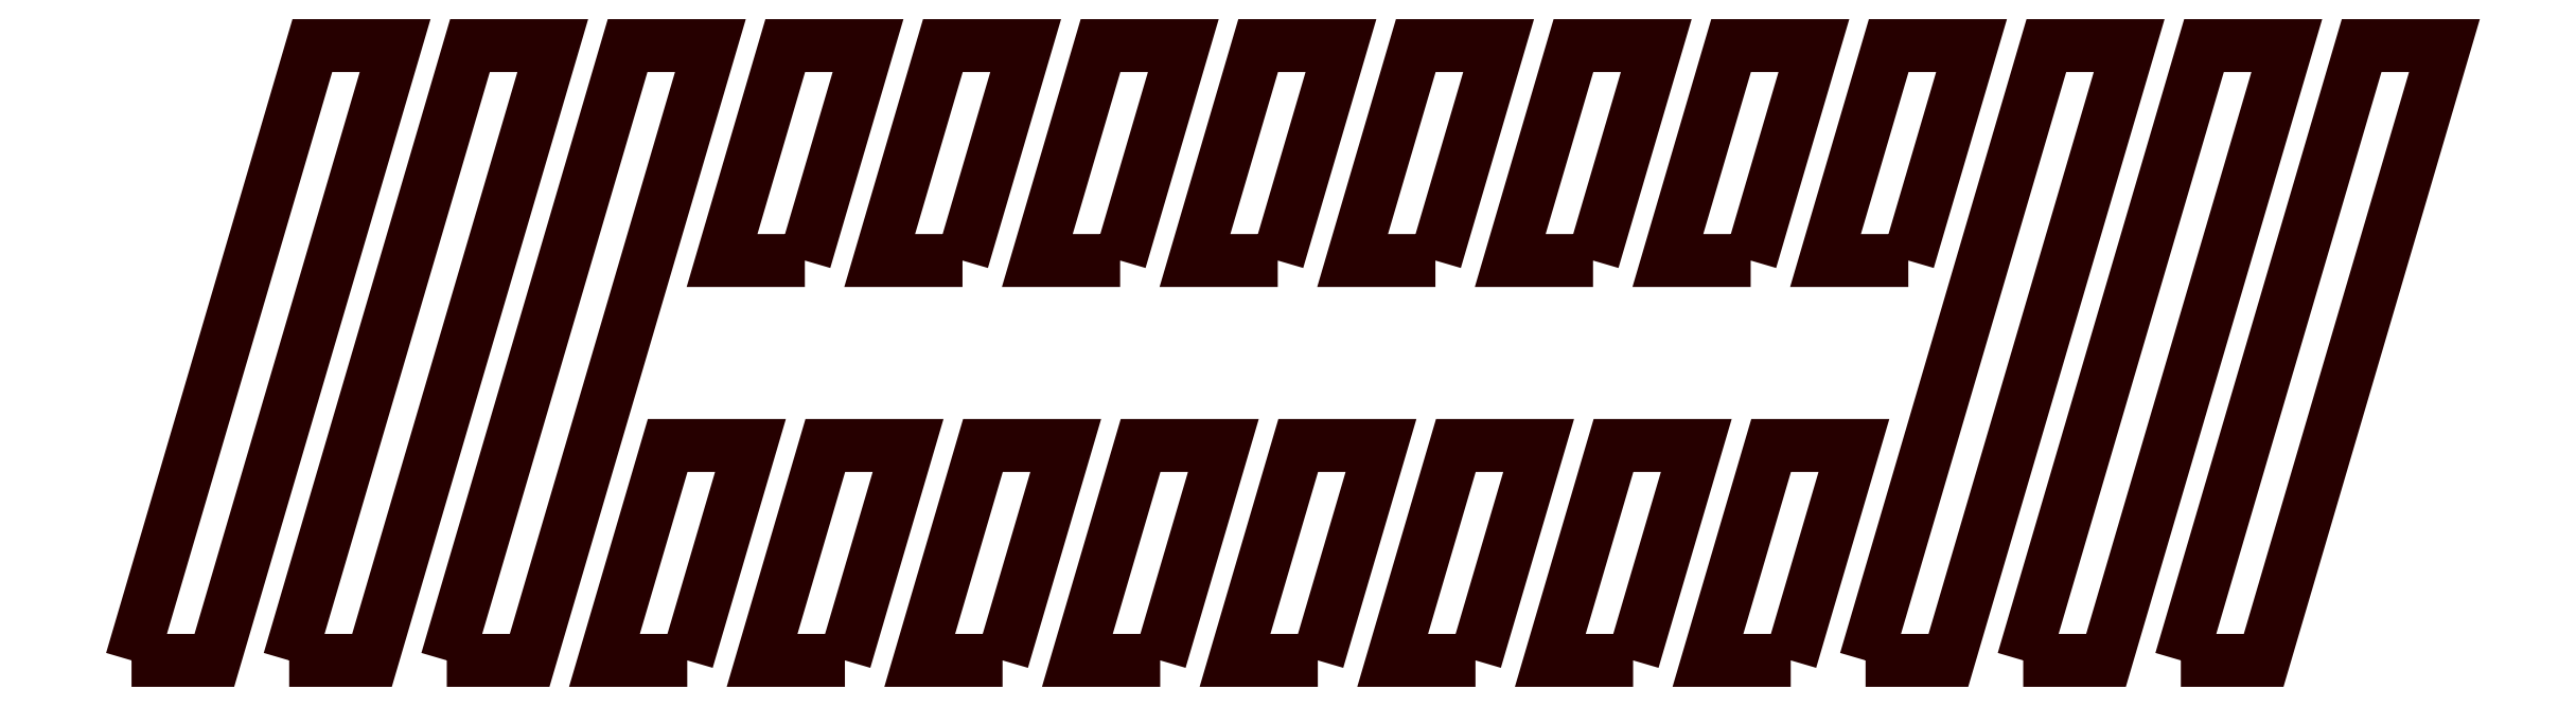
<metadata>
{"format":"dxf","ext":"dxf","renderer":"ezdxf+matplotlib","layout":"modelspace","background":"white","min_lineweight":24,"dpi":150}
</metadata>
<code>
0
SECTION
2
ENTITIES
0
POLYLINE
8
HASH
66
     1
10
0
20
0
30
0
70
     1
0
VERTEX
8
HASH
10
23.9
20
-12.74
30
0
0
VERTEX
8
HASH
10
27.33
20
-12.74
30
0
0
VERTEX
8
HASH
10
34.81
20
12.74
30
0
0
VERTEX
8
HASH
10
31.38
20
12.74
30
0
0
SEQEND
8
HASH
0
POLYLINE
8
HASH
66
     1
10
0
20
0
30
0
70
     1
0
VERTEX
8
HASH
10
30.42
20
-12.74
30
0
0
VERTEX
8
HASH
10
33.85
20
-12.74
30
0
0
VERTEX
8
HASH
10
41.33
20
12.74
30
0
0
VERTEX
8
HASH
10
37.9
20
12.74
30
0
0
SEQEND
8
HASH
0
POLYLINE
8
HASH
66
     1
10
0
20
0
30
0
70
     1
0
VERTEX
8
HASH
10
-34.81
20
-12.74
30
0
0
VERTEX
8
HASH
10
-31.38
20
-12.74
30
0
0
VERTEX
8
HASH
10
-23.9
20
12.74
30
0
0
VERTEX
8
HASH
10
-27.33
20
12.74
30
0
0
SEQEND
8
HASH
0
POLYLINE
8
HASH
66
     1
10
0
20
0
30
0
70
     1
0
VERTEX
8
HASH
10
-41.33
20
-12.74
30
0
0
VERTEX
8
HASH
10
-37.9
20
-12.74
30
0
0
VERTEX
8
HASH
10
-30.42
20
12.74
30
0
0
VERTEX
8
HASH
10
-33.85
20
12.74
30
0
0
SEQEND
8
HASH
0
POLYLINE
8
HASH
66
     1
10
0
20
0
30
0
70
     1
0
VERTEX
8
HASH
10
-47.85
20
-12.74
30
0
0
VERTEX
8
HASH
10
-44.43
20
-12.74
30
0
0
VERTEX
8
HASH
10
-36.95
20
12.74
30
0
0
VERTEX
8
HASH
10
-40.37
20
12.74
30
0
0
SEQEND
8
HASH
0
POLYLINE
8
HASH
66
     1
10
0
20
0
30
0
70
     1
0
VERTEX
8
HASH
10
36.95
20
-12.74
30
0
0
VERTEX
8
HASH
10
40.37
20
-12.74
30
0
0
VERTEX
8
HASH
10
47.85
20
12.74
30
0
0
VERTEX
8
HASH
10
44.43
20
12.74
30
0
0
SEQEND
8
HASH
0
POLYLINE
8
HASH
66
     1
10
0
20
0
30
0
70
     1
0
VERTEX
8
HASH
10
19.15
20
3.832
30
0
0
VERTEX
8
HASH
10
15.72
20
3.832
30
0
0
VERTEX
8
HASH
10
18.33
20
12.74
30
0
0
VERTEX
8
HASH
10
21.76
20
12.74
30
0
0
SEQEND
8
HASH
0
POLYLINE
8
HASH
66
     1
10
0
20
0
30
0
70
     1
0
VERTEX
8
HASH
10
12.62
20
3.832
30
0
0
VERTEX
8
HASH
10
9.196
20
3.832
30
0
0
VERTEX
8
HASH
10
11.81
20
12.74
30
0
0
VERTEX
8
HASH
10
15.24
20
12.74
30
0
0
SEQEND
8
HASH
0
POLYLINE
8
HASH
66
     1
10
0
20
0
30
0
70
     1
0
VERTEX
8
HASH
10
6.1
20
3.832
30
0
0
VERTEX
8
HASH
10
2.673
20
3.832
30
0
0
VERTEX
8
HASH
10
5.289
20
12.74
30
0
0
VERTEX
8
HASH
10
8.715
20
12.74
30
0
0
SEQEND
8
HASH
0
POLYLINE
8
HASH
66
     1
10
0
20
0
30
0
70
     1
0
VERTEX
8
HASH
10
-0.423
20
3.832
30
0
0
VERTEX
8
HASH
10
-3.85
20
3.832
30
0
0
VERTEX
8
HASH
10
-1.234
20
12.74
30
0
0
VERTEX
8
HASH
10
2.192
20
12.74
30
0
0
SEQEND
8
HASH
0
POLYLINE
8
HASH
66
     1
10
0
20
0
30
0
70
     1
0
VERTEX
8
HASH
10
-6.946
20
3.832
30
0
0
VERTEX
8
HASH
10
-10.37
20
3.832
30
0
0
VERTEX
8
HASH
10
-7.758
20
12.74
30
0
0
VERTEX
8
HASH
10
-4.331
20
12.74
30
0
0
SEQEND
8
HASH
0
POLYLINE
8
HASH
66
     1
10
0
20
0
30
0
70
     1
0
VERTEX
8
HASH
10
-13.47
20
3.832
30
0
0
VERTEX
8
HASH
10
-16.9
20
3.832
30
0
0
VERTEX
8
HASH
10
-14.28
20
12.74
30
0
0
VERTEX
8
HASH
10
-10.85
20
12.74
30
0
0
SEQEND
8
HASH
0
POLYLINE
8
HASH
66
     1
10
0
20
0
30
0
70
     1
0
VERTEX
8
HASH
10
-19.99
20
3.832
30
0
0
VERTEX
8
HASH
10
-23.42
20
3.832
30
0
0
VERTEX
8
HASH
10
-20.8
20
12.74
30
0
0
VERTEX
8
HASH
10
-17.38
20
12.74
30
0
0
SEQEND
8
HASH
0
POLYLINE
8
HASH
66
     1
10
0
20
0
30
0
70
     1
0
VERTEX
8
HASH
10
20.8
20
-12.74
30
0
0
VERTEX
8
HASH
10
17.38
20
-12.74
30
0
0
VERTEX
8
HASH
10
19.99
20
-3.832
30
0
0
VERTEX
8
HASH
10
23.42
20
-3.832
30
0
0
SEQEND
8
HASH
0
POLYLINE
8
HASH
66
     1
10
0
20
0
30
0
70
     1
0
VERTEX
8
HASH
10
14.28
20
-12.74
30
0
0
VERTEX
8
HASH
10
10.85
20
-12.74
30
0
0
VERTEX
8
HASH
10
13.47
20
-3.832
30
0
0
VERTEX
8
HASH
10
16.9
20
-3.832
30
0
0
SEQEND
8
HASH
0
POLYLINE
8
HASH
66
     1
10
0
20
0
30
0
70
     1
0
VERTEX
8
HASH
10
7.758
20
-12.74
30
0
0
VERTEX
8
HASH
10
4.331
20
-12.74
30
0
0
VERTEX
8
HASH
10
6.946
20
-3.832
30
0
0
VERTEX
8
HASH
10
10.37
20
-3.832
30
0
0
SEQEND
8
HASH
0
POLYLINE
8
HASH
66
     1
10
0
20
0
30
0
70
     1
0
VERTEX
8
HASH
10
1.234
20
-12.74
30
0
0
VERTEX
8
HASH
10
-2.192
20
-12.74
30
0
0
VERTEX
8
HASH
10
0.423
20
-3.832
30
0
0
VERTEX
8
HASH
10
3.85
20
-3.832
30
0
0
SEQEND
8
HASH
0
POLYLINE
8
HASH
66
     1
10
0
20
0
30
0
70
     1
0
VERTEX
8
HASH
10
-5.289
20
-12.74
30
0
0
VERTEX
8
HASH
10
-8.715
20
-12.74
30
0
0
VERTEX
8
HASH
10
-6.1
20
-3.832
30
0
0
VERTEX
8
HASH
10
-2.673
20
-3.832
30
0
0
SEQEND
8
HASH
0
POLYLINE
8
HASH
66
     1
10
0
20
0
30
0
70
     1
0
VERTEX
8
HASH
10
-11.81
20
-12.74
30
0
0
VERTEX
8
HASH
10
-15.24
20
-12.74
30
0
0
VERTEX
8
HASH
10
-12.62
20
-3.832
30
0
0
VERTEX
8
HASH
10
-9.196
20
-3.832
30
0
0
SEQEND
8
HASH
0
POLYLINE
8
HASH
66
     1
10
0
20
0
30
0
70
     1
0
VERTEX
8
HASH
10
-18.33
20
-12.74
30
0
0
VERTEX
8
HASH
10
-21.76
20
-12.74
30
0
0
VERTEX
8
HASH
10
-19.15
20
-3.832
30
0
0
VERTEX
8
HASH
10
-15.72
20
-3.832
30
0
0
SEQEND
8
HASH
0
POLYLINE
8
HASH
66
     1
10
0
20
0
30
0
70
     1
0
VERTEX
8
HASH
10
25.67
20
3.832
30
0
0
VERTEX
8
HASH
10
22.24
20
3.832
30
0
0
VERTEX
8
HASH
10
24.86
20
12.74
30
0
0
VERTEX
8
HASH
10
28.28
20
12.74
30
0
0
SEQEND
8
HASH
0
POLYLINE
8
HASH
66
     1
10
0
20
0
30
0
70
     1
0
VERTEX
8
HASH
10
-24.86
20
-12.74
30
0
0
VERTEX
8
HASH
10
-28.28
20
-12.74
30
0
0
VERTEX
8
HASH
10
-25.67
20
-3.832
30
0
0
VERTEX
8
HASH
10
-22.24
20
-3.832
30
0
0
SEQEND
8
HASH
0
ENDSEC
0
EOF

</code>
